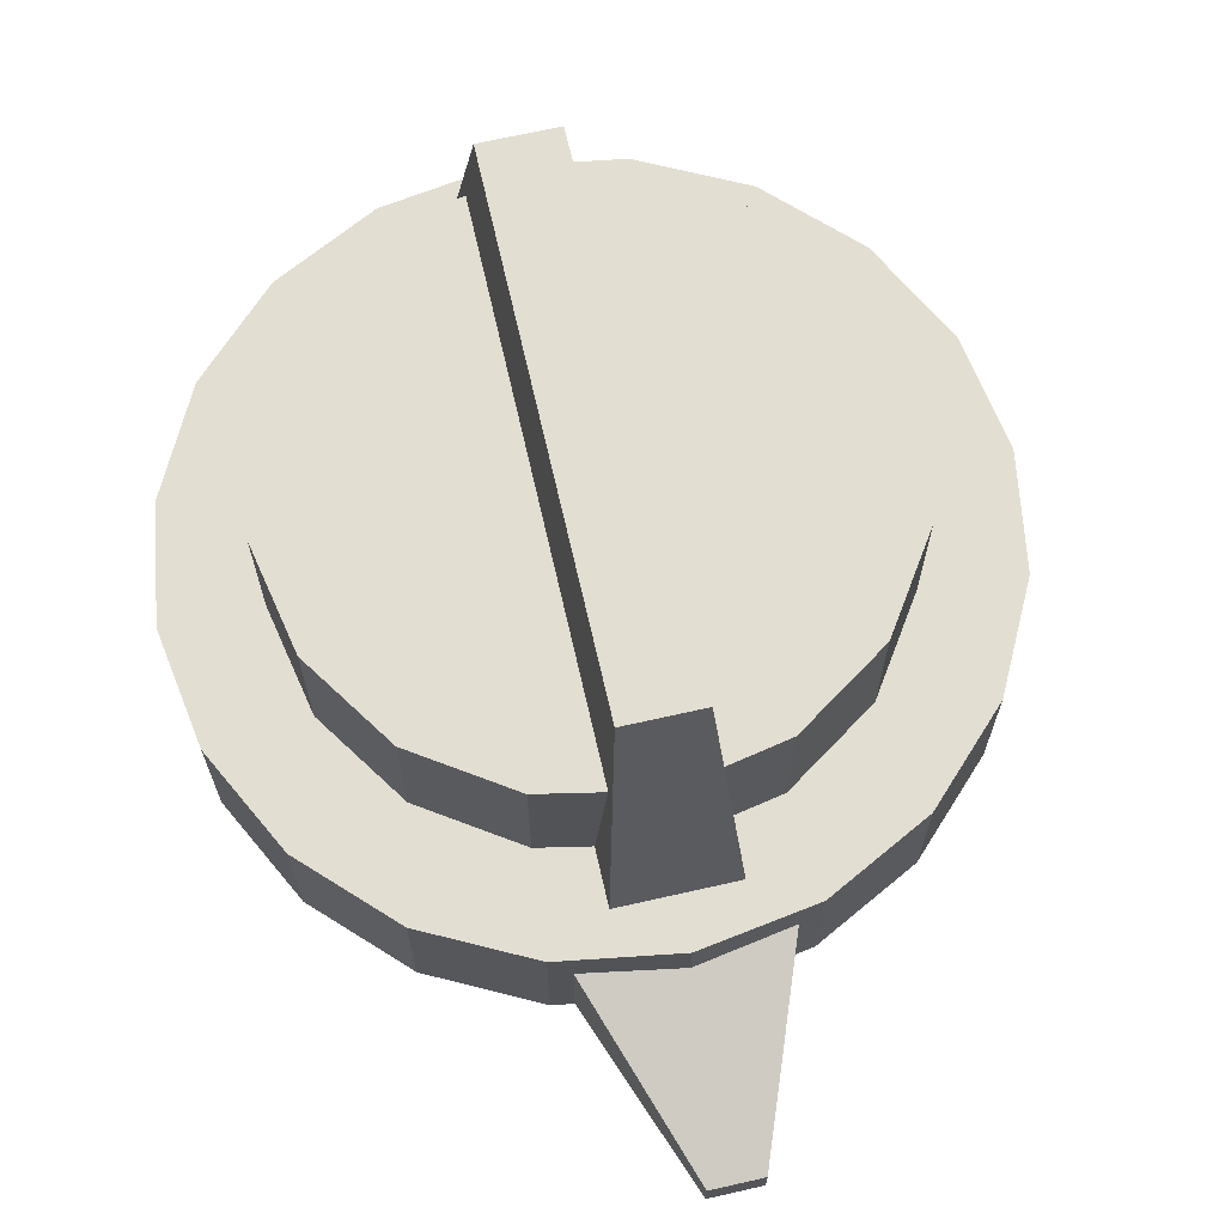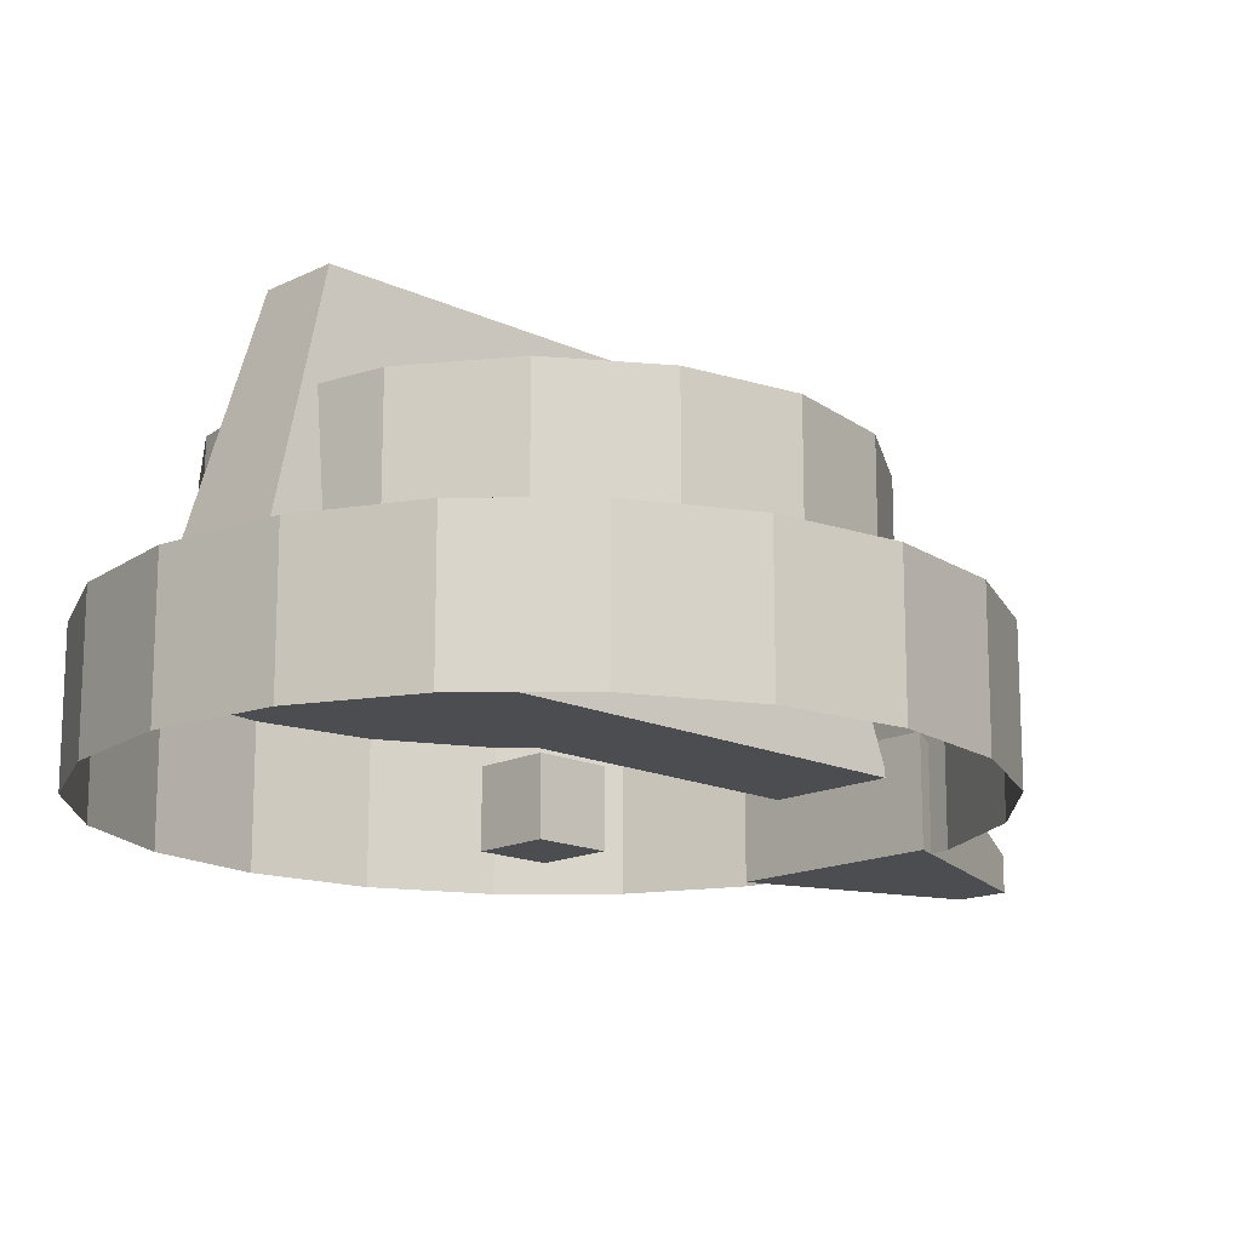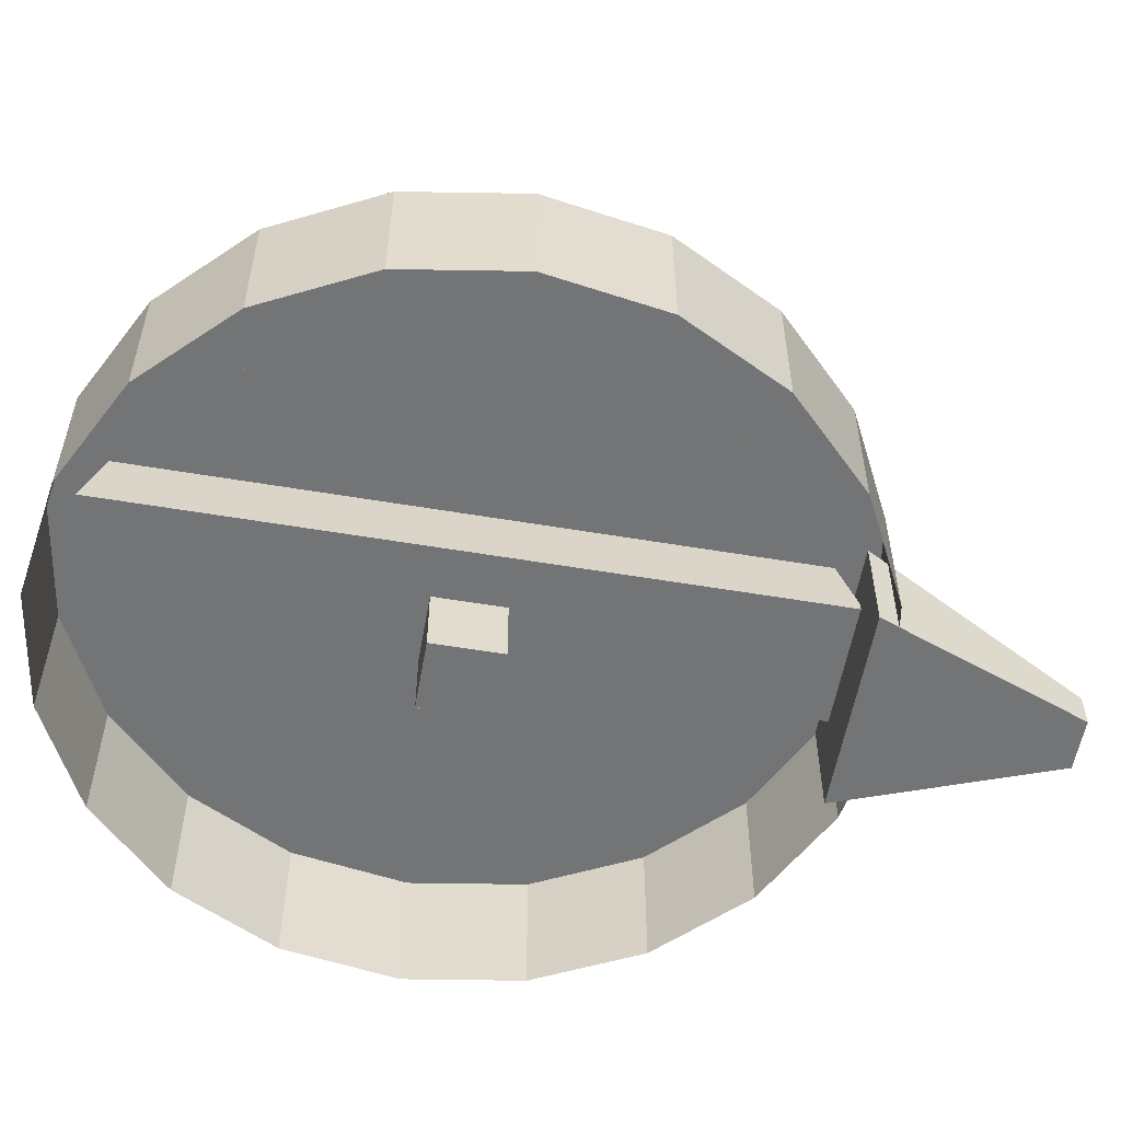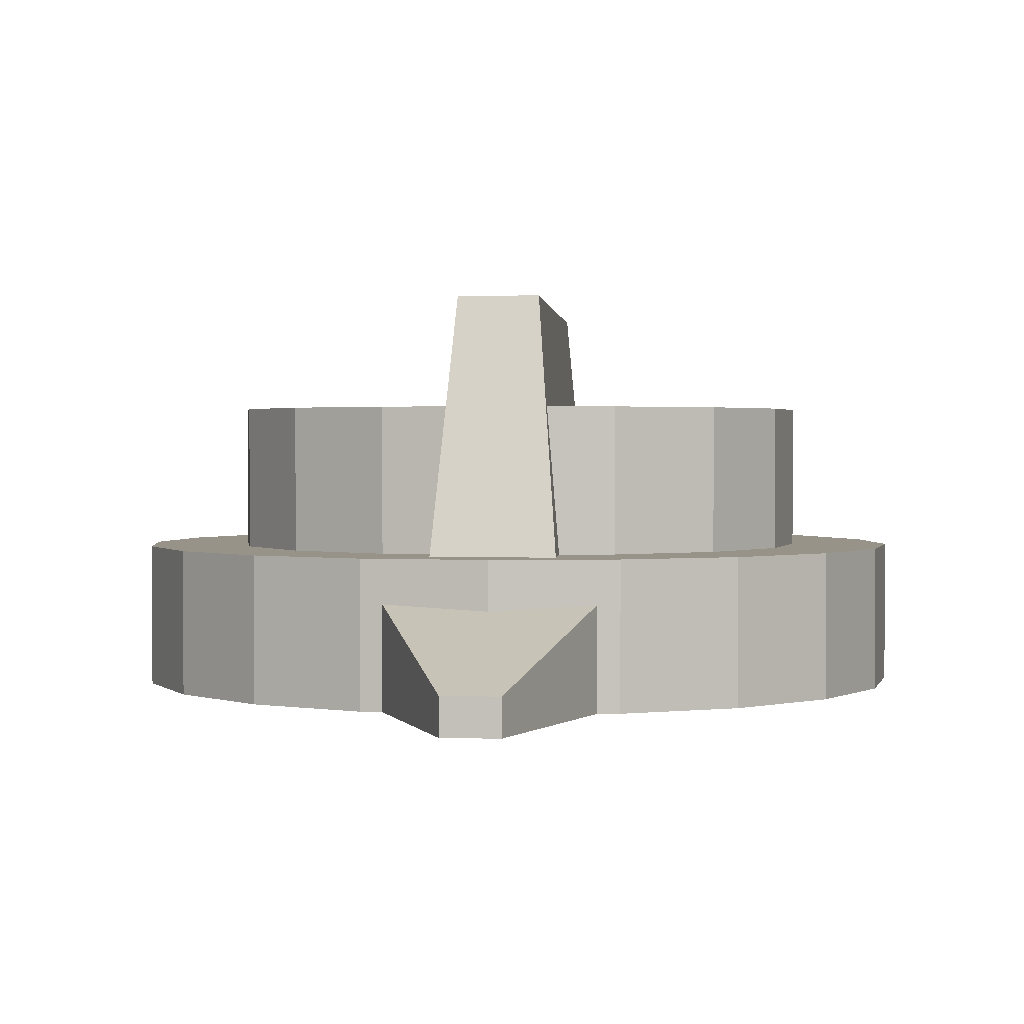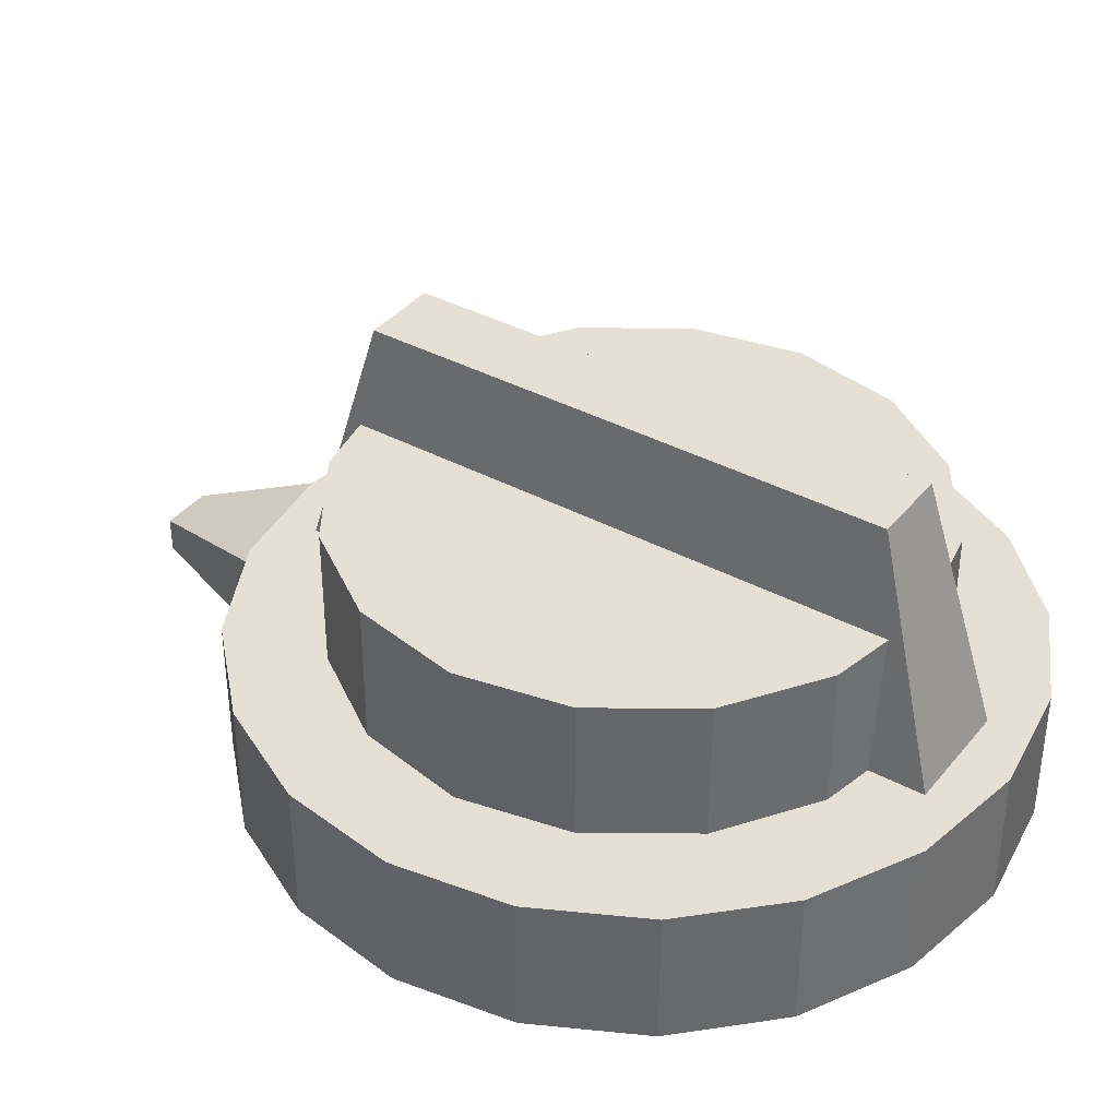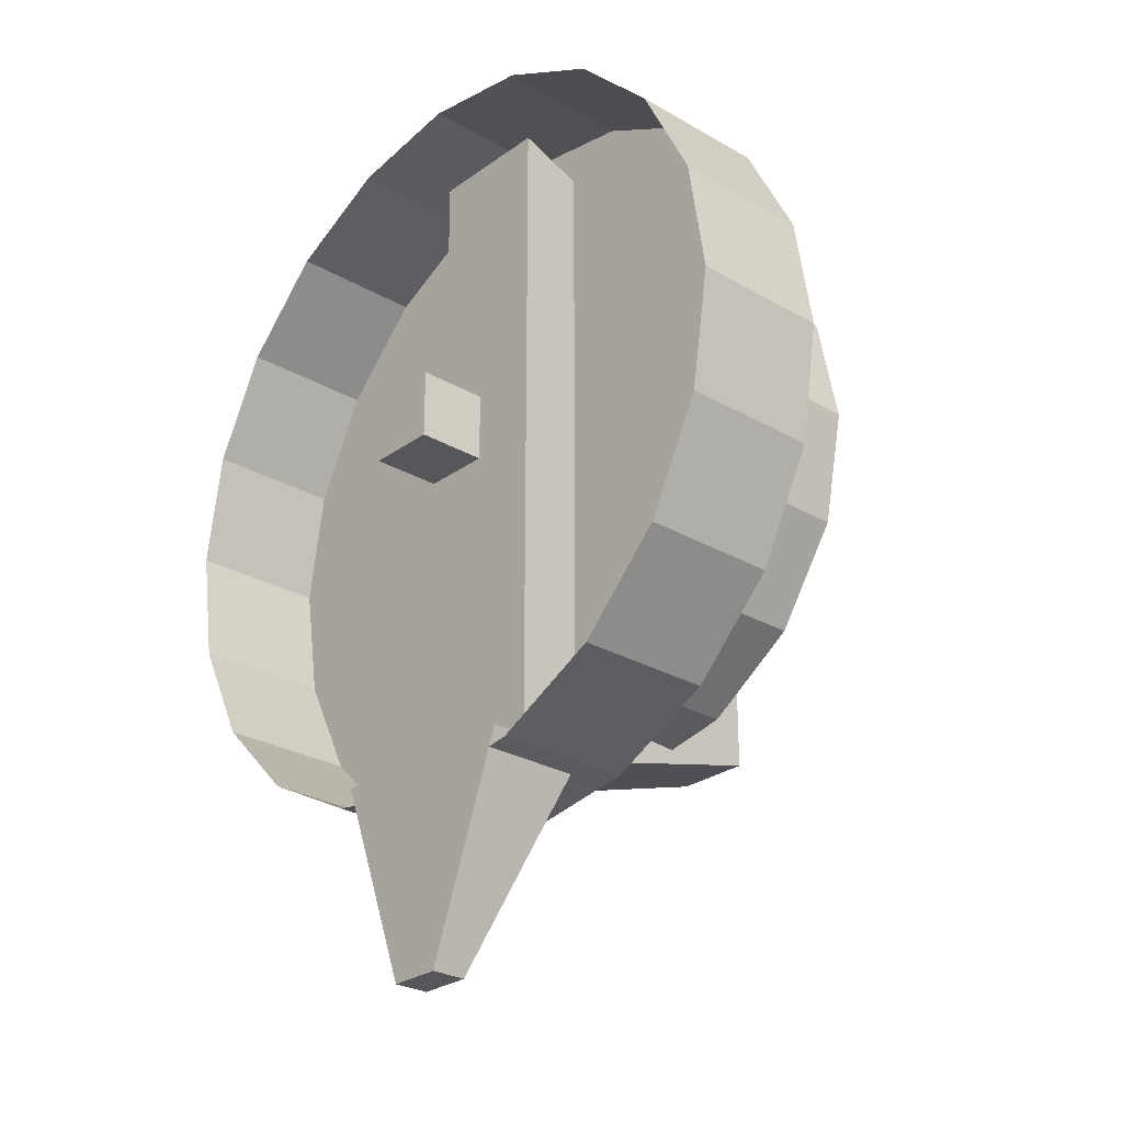
<metadata>
{"format":"obj","ext":"obj","renderer":"f3d","projection":"perspective","resolution":1024,"background":"white","views":[{"elev":67.7,"azim":167.2,"up":"+Y"},{"elev":-15.7,"azim":45.7,"up":"+Y"},{"elev":-56.2,"azim":80.0,"up":"+Y"},{"elev":1.6,"azim":-175.8,"up":"+Y"},{"elev":37.9,"azim":-55.7,"up":"+Y"},{"elev":-27.0,"azim":48.0,"up":"+Z"}]}
</metadata>
<code>
o Cube
v 1 1 -1
v 1 -1 -1
v 1 1 1
v 1 -1 1
v -1 1 -1
v -1 -1 -1
v -1 1 1
v -1 -1 1
f 1 5 7 3
f 4 3 7 8
f 8 7 5 6
f 6 2 4 8
f 2 1 3 4
f 6 5 1 2
o Object_2
v 10.46 -0 -3.399
v 8.899 -1e-06 -6.466
v 8.899 4 -6.466
v 10.46 4 -3.399
v 8.899 -1e-06 -6.466
v 6.466 -1e-06 -8.899
v 6.466 4 -8.899
v 8.899 4 -6.466
v 6.466 -1e-06 -8.899
v 3.399 -1e-06 -10.46
v 3.399 4 -10.46
v 6.466 4 -8.899
v 3.399 -1e-06 -10.46
v 0 -1e-06 -11
v 0 4 -11
v 3.399 4 -10.46
v 0 -1e-06 -11
v -3.399 -1e-06 -10.46
v -3.399 4 -10.46
v 0 4 -11
v -3.399 -1e-06 -10.46
v -6.466 -1e-06 -8.899
v -6.466 4 -8.899
v -3.399 4 -10.46
v -6.466 -1e-06 -8.899
v -8.899 -1e-06 -6.466
v -8.899 4 -6.466
v -6.466 4 -8.899
v -8.899 -1e-06 -6.466
v -10.46 -0 -3.399
v -10.46 4 -3.399
v -8.899 4 -6.466
v -10.46 -0 -3.399
v -11 0 0
v -11 4 -1e-06
v -10.46 4 -3.399
v -11 0 0
v -10.46 0 3.399
v -10.46 4 3.399
v -11 4 -1e-06
v -10.46 0 3.399
v -8.899 1e-06 6.466
v -8.899 4 6.466
v -10.46 4 3.399
v -8.899 1e-06 6.466
v -6.466 1e-06 8.899
v -6.466 4 8.899
v -8.899 4 6.466
v -6.466 1e-06 8.899
v -3.399 1e-06 10.46
v -3.399 4 10.46
v -6.466 4 8.899
v -3.399 1e-06 10.46
v 0 1e-06 11
v 0 4 11
v -3.399 4 10.46
v 0 1e-06 11
v 3.399 1e-06 10.46
v 3.399 4 10.46
v 0 4 11
v 3.399 1e-06 10.46
v 6.466 1e-06 8.899
v 6.466 4 8.899
v 3.399 4 10.46
v 6.466 1e-06 8.899
v 8.899 1e-06 6.466
v 8.899 4 6.466
v 6.466 4 8.899
v 8.899 1e-06 6.466
v 10.46 0 3.399
v 10.46 4 3.399
v 8.899 4 6.466
v 10.46 0 3.399
v 11 0 0
v 11 4 -1e-06
v 10.46 4 3.399
v 8.899 4 6.466
v 10.46 4 3.399
v 11 4 -1e-06
v 6.466 4 8.899
v 3.399 4 10.46
v 0 4 11
v -3.399 4 10.46
v -6.466 4 8.899
v -8.899 4 6.466
v -10.46 4 3.399
v -11 4 -1e-06
v -10.46 4 -3.399
v -11 4 -1e-06
v 11 4 -1e-06
v -8.899 4 -6.466
v -10.46 4 -3.399
v 11 4 -1e-06
v -6.466 4 -8.899
v -3.399 4 -10.46
v 0 4 -11
v 3.399 4 -10.46
v 0 4 -11
v 6.466 4 -8.899
v 8.899 4 -6.466
v 10.46 4 -3.399
v 1.1 11 7.562
v 1.1 11 -7.563
v -1.1 11 -7.563
v -1.1 11 7.562
v 1.833 2 -10.08
v 1.833 2 10.08
v -1.833 2 10.08
v -1.833 2 -10.08
v 1.833 2 -10.08
v -1.833 2 10.08
v -1.833 2 10.08
v 1.833 2 10.08
v 1.1 11 7.562
v -1.1 11 7.562
v -1.833 2 10.08
v 1.1 11 7.562
v 1.833 2 -10.08
v -1.833 2 -10.08
v -1.1 11 -7.563
v 1.1 11 -7.563
v 1.833 2 -10.08
v -1.1 11 -7.563
v -1.1 11 -7.563
v -1.833 2 -10.08
v -1.833 2 10.08
v -1.1 11 7.562
v -1.1 11 -7.563
v -1.833 2 10.08
v 1.833 2 -10.08
v 1.1 11 -7.563
v 1.1 11 7.562
v 1.833 2 10.08
v 1.833 2 -10.08
v 1.1 11 7.562
v 11 0 0
v 10.46 -0 -3.399
v 10.46 4 -3.399
v 11 4 -1e-06
f 9 10 11
f 12 9 11
f 13 14 15
f 16 13 15
f 17 18 19
f 20 17 19
f 21 22 23
f 24 21 23
f 25 26 27
f 28 25 27
f 29 30 31
f 32 29 31
f 33 34 35
f 36 33 35
f 37 38 39
f 40 37 39
f 41 42 43
f 44 41 43
f 45 46 47
f 48 45 47
f 49 50 51
f 52 49 51
f 53 54 55
f 56 53 55
f 57 58 59
f 60 57 59
f 61 62 63
f 64 61 63
f 65 66 67
f 68 65 67
f 69 70 71
f 72 69 71
f 73 74 75
f 76 73 75
f 77 78 79
f 80 77 79
f 81 82 83
f 84 81 83
f 85 86 87
f 88 85 87
f 89 88 87
f 90 89 87
f 91 90 87
f 92 91 87
f 93 92 87
f 94 93 87
f 95 94 87
f 96 97 98
f 99 100 101
f 102 99 101
f 103 102 101
f 104 103 101
f 105 106 98
f 107 105 98
f 108 107 98
f 98 109 108
f 110 111 112
f 113 110 112
f 114 115 116
f 117 118 119
f 120 121 122
f 123 124 125
f 126 127 128
f 129 130 131
f 132 133 134
f 135 136 137
f 138 139 140
f 141 142 143
f 144 145 146
f 147 144 146
o Object_3
v 0.75 -2e-06 -16
v 3 -1e-06 -10
v -3 -1e-06 -10
v -0.75 -2e-06 -16
v 0.75 -2e-06 -16
v -3 -1e-06 -10
v -3 -1e-06 -10
v 3 -1e-06 -10
v 3 3 -10
v -3 3 -10
v 0.75 -2e-06 -16
v -0.75 -2e-06 -16
v -0.75 1 -16
v 0.75 1 -16
v 0.75 -2e-06 -16
v -0.75 1 -16
v -0.75 1 -16
v -0.75 -2e-06 -16
v -3 -1e-06 -10
v -3 3 -10
v -0.75 1 -16
v -3 -1e-06 -10
v 0.75 -2e-06 -16
v 0.75 1 -16
v 3 3 -10
v 3 -1e-06 -10
v 0.75 -2e-06 -16
v 3 3 -10
v 5.834 8 5.834
v 7.622 8 3.157
v 8.25 8 -1e-06
v 3.157 8 7.622
v 0 8 8.25
v -3.157 8 7.622
v -5.834 8 5.834
v -7.622 8 3.157
v -8.25 8 -1e-06
v -7.622 8 -3.157
v -8.25 8 -1e-06
v 8.25 8 -1e-06
v -5.834 8 -5.834
v -7.622 8 -3.157
v 8.25 8 -1e-06
v -3.157 8 -7.622
v 0 8 -8.25
v 3.157 8 -7.622
v 0 8 -8.25
v 5.834 8 -5.834
v 7.622 8 -3.157
v 7.622 4 -3.157
v 8.25 4 -1e-06
v 7.622 4 3.157
v 5.834 4 -5.834
v 7.622 4 -3.157
v 7.622 4 3.157
v 3.157 4 -7.622
v 0 4 -8.25
v -3.157 4 -7.622
v 0 4 -8.25
v 7.622 4 3.157
v -5.834 4 -5.834
v -7.622 4 -3.157
v -8.25 4 -1e-06
v -7.622 4 3.157
v -8.25 4 -1e-06
v 7.622 4 3.157
v -5.834 4 5.834
v -3.157 4 7.622
v 0 4 8.25
v 3.157 4 7.622
v 5.834 4 5.834
v 3.157 4 7.622
v 7.622 4 -3.157
v 7.622 8 -3.157
v 8.25 8 -1e-06
v 8.25 4 -1e-06
v 5.834 4 -5.834
v 5.834 8 -5.834
v 7.622 8 -3.157
v 7.622 4 -3.157
v 3.157 4 -7.622
v 3.157 8 -7.622
v 5.834 8 -5.834
v 5.834 4 -5.834
v 0 4 -8.25
v 0 8 -8.25
v 3.157 8 -7.622
v 3.157 4 -7.622
v -3.157 4 -7.622
v -3.157 8 -7.622
v 0 8 -8.25
v 0 4 -8.25
v -5.834 4 -5.834
v -5.834 8 -5.834
v -3.157 8 -7.622
v -3.157 4 -7.622
v -7.622 4 -3.157
v -7.622 8 -3.157
v -5.834 8 -5.834
v -5.834 4 -5.834
v -8.25 4 -1e-06
v -8.25 8 -1e-06
v -7.622 8 -3.157
v -7.622 4 -3.157
v -7.622 4 3.157
v -7.622 8 3.157
v -8.25 8 -1e-06
v -8.25 4 -1e-06
v -7.622 4 3.157
v -8.25 8 -1e-06
v -5.834 4 5.834
v -5.834 8 5.834
v -7.622 8 3.157
v -7.622 4 3.157
v -5.834 4 5.834
v -7.622 8 3.157
v -3.157 4 7.622
v -3.157 8 7.622
v -5.834 8 5.834
v -5.834 4 5.834
v -3.157 4 7.622
v -5.834 8 5.834
v 0 4 8.25
v 0 8 8.25
v -3.157 8 7.622
v -3.157 4 7.622
v 0 4 8.25
v -3.157 8 7.622
v 3.157 4 7.622
v 3.157 8 7.622
v 0 8 8.25
v 0 4 8.25
v 5.834 4 5.834
v 5.834 8 5.834
v 3.157 8 7.622
v 3.157 4 7.622
v 7.622 4 3.157
v 7.622 8 3.157
v 5.834 8 5.834
v 5.834 4 5.834
v 8.25 4 -1e-06
v 8.25 8 -1e-06
v 7.622 8 3.157
v 7.622 4 3.157
v 3 3 -10
v 0.75 1 -16
v -0.75 1 -16
v -3 3 -10
f 148 149 150
f 151 152 153
f 154 155 156
f 157 154 156
f 158 159 160
f 161 162 163
f 164 165 166
f 167 168 169
f 170 171 172
f 173 174 175
f 176 177 178
f 179 176 178
f 180 179 178
f 181 180 178
f 182 181 178
f 183 182 178
f 184 183 178
f 185 186 187
f 188 189 190
f 191 188 190
f 192 191 190
f 193 194 187
f 195 193 187
f 187 196 195
f 197 198 199
f 200 201 202
f 203 200 202
f 204 203 202
f 205 206 207
f 208 205 207
f 209 208 207
f 210 209 207
f 211 212 213
f 214 211 213
f 215 214 213
f 216 215 213
f 217 216 213
f 199 218 219
f 220 221 222
f 223 220 222
f 224 225 226
f 227 224 226
f 228 229 230
f 231 228 230
f 232 233 234
f 235 232 234
f 236 237 238
f 239 236 238
f 240 241 242
f 243 240 242
f 244 245 246
f 247 244 246
f 248 249 250
f 251 248 250
f 252 253 254
f 255 256 257
f 258 259 260
f 261 262 263
f 264 265 266
f 267 268 269
f 270 271 272
f 273 274 275
f 276 277 278
f 279 276 278
f 280 281 282
f 283 280 282
f 284 285 286
f 287 284 286
f 288 289 290
f 291 288 290
f 292 293 294
f 295 292 294

</code>
